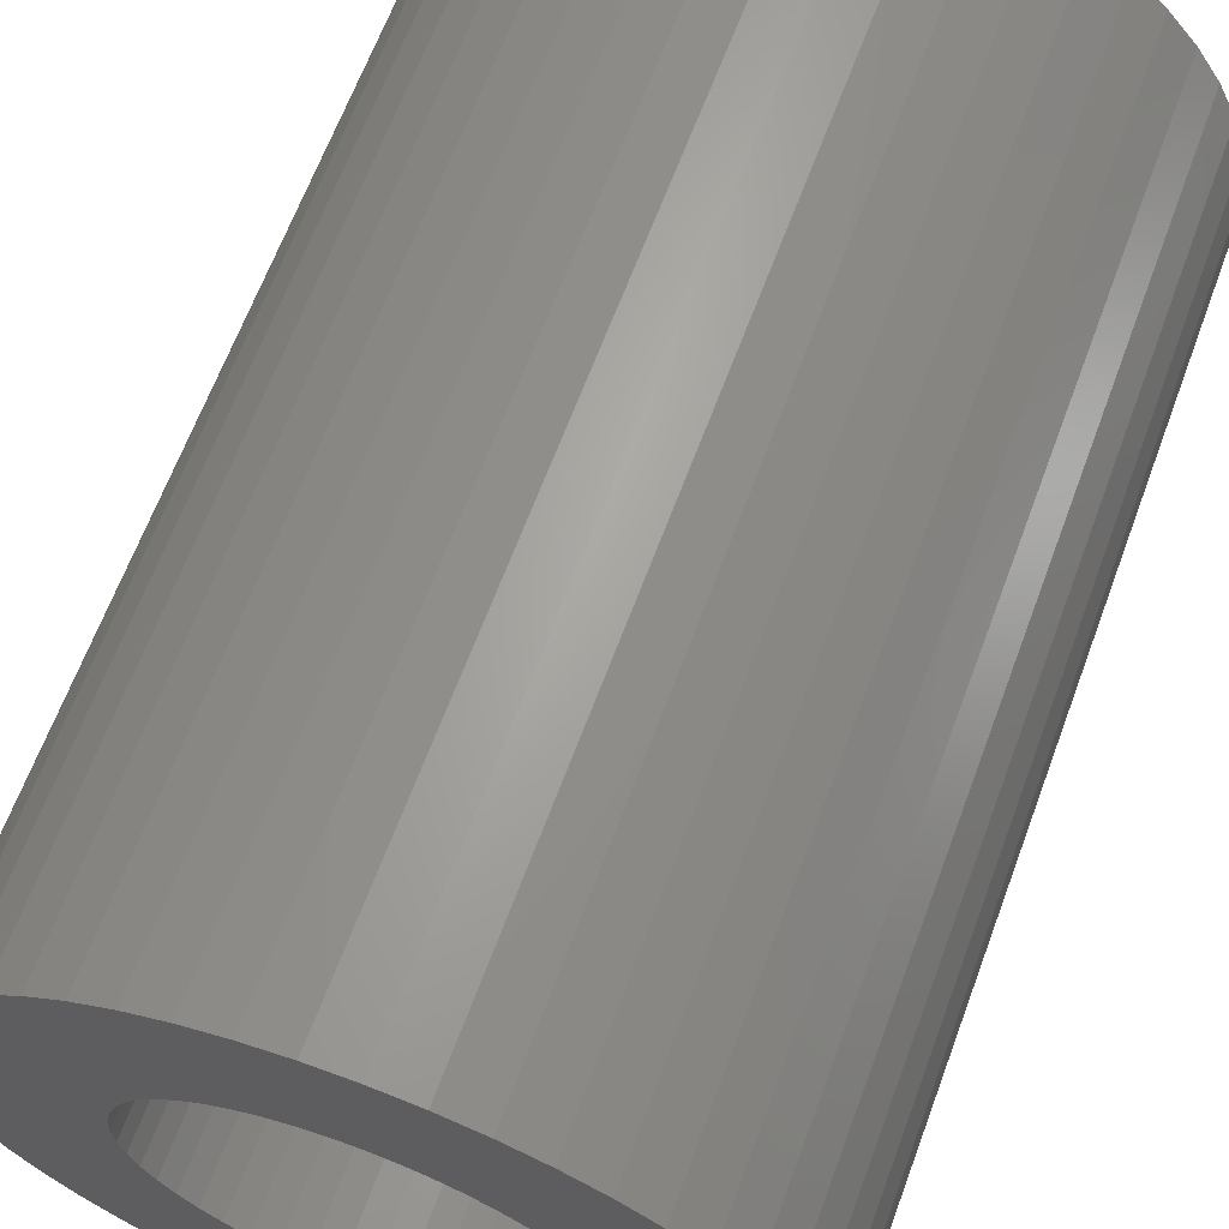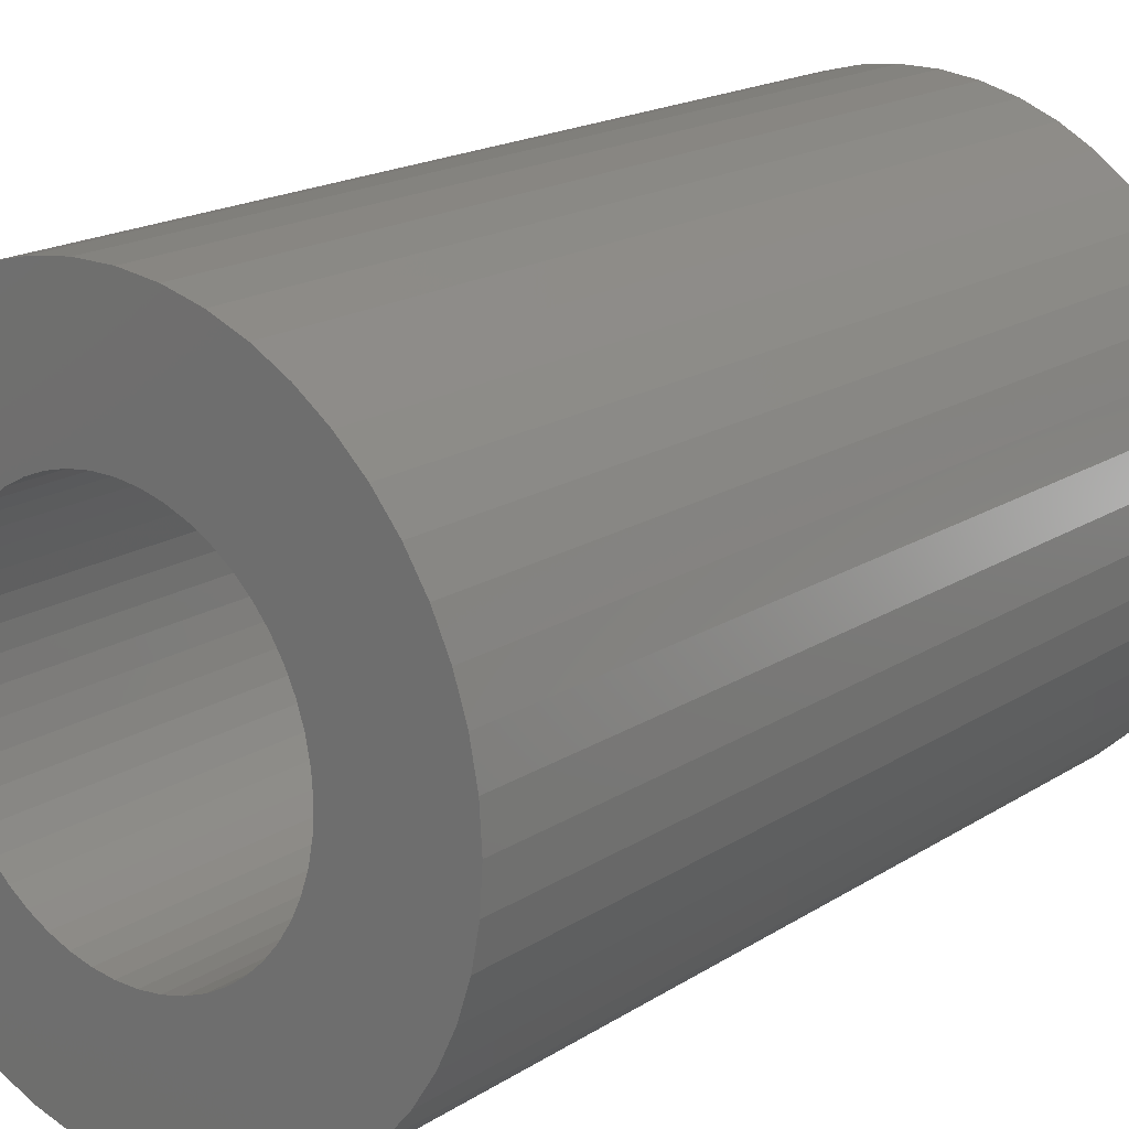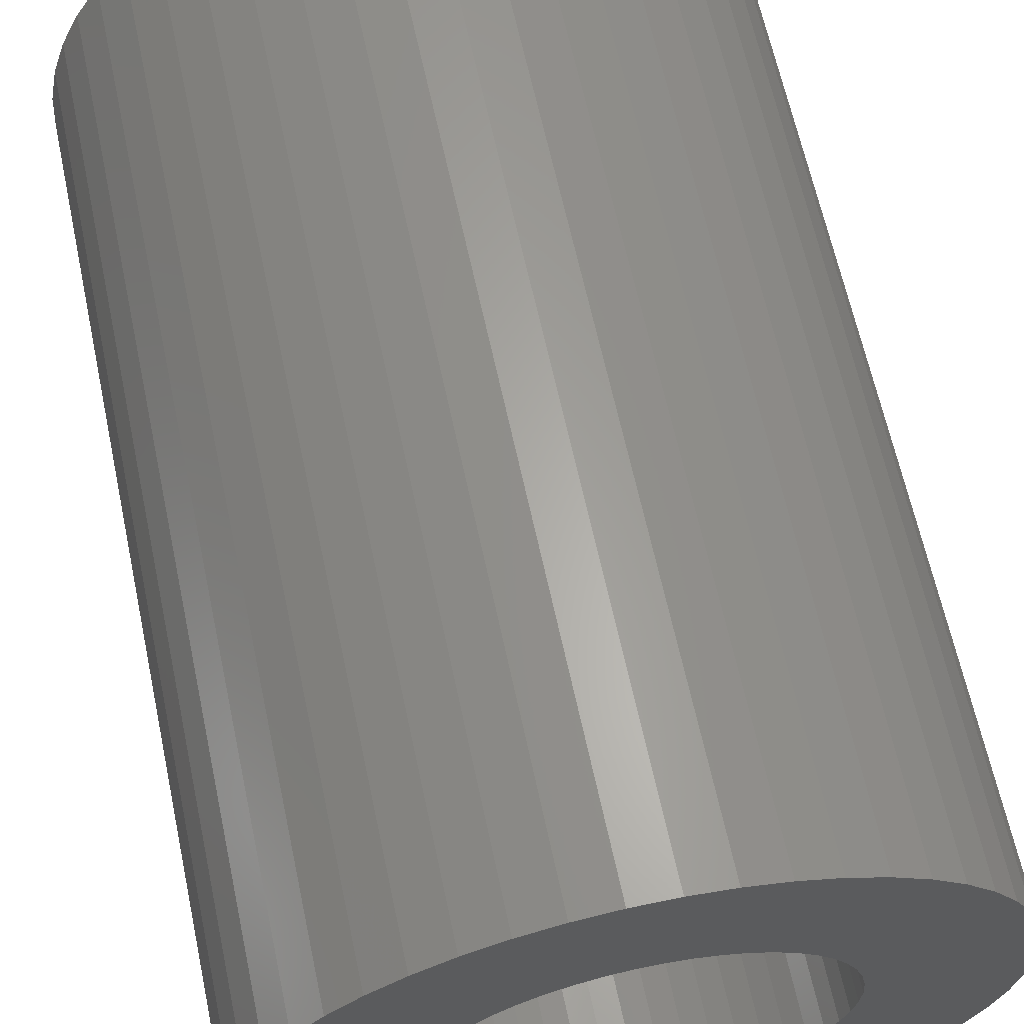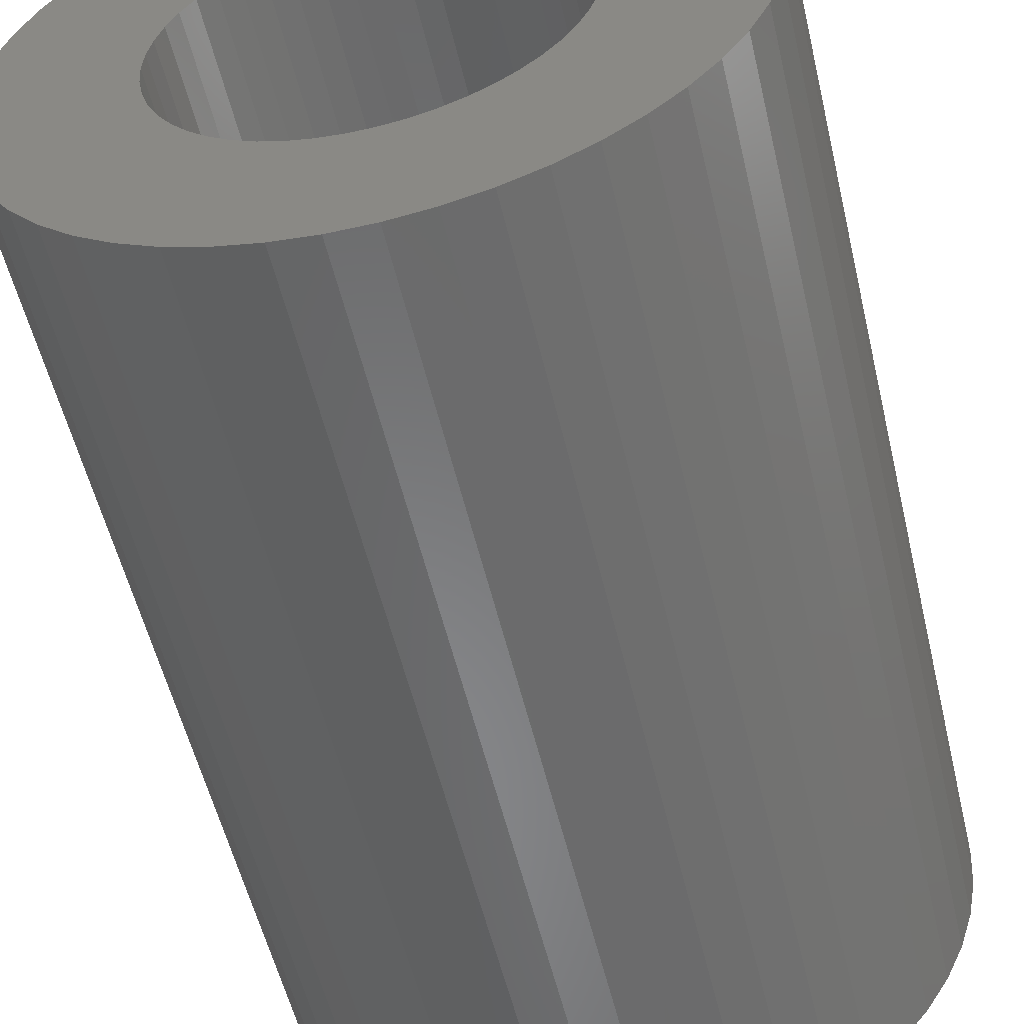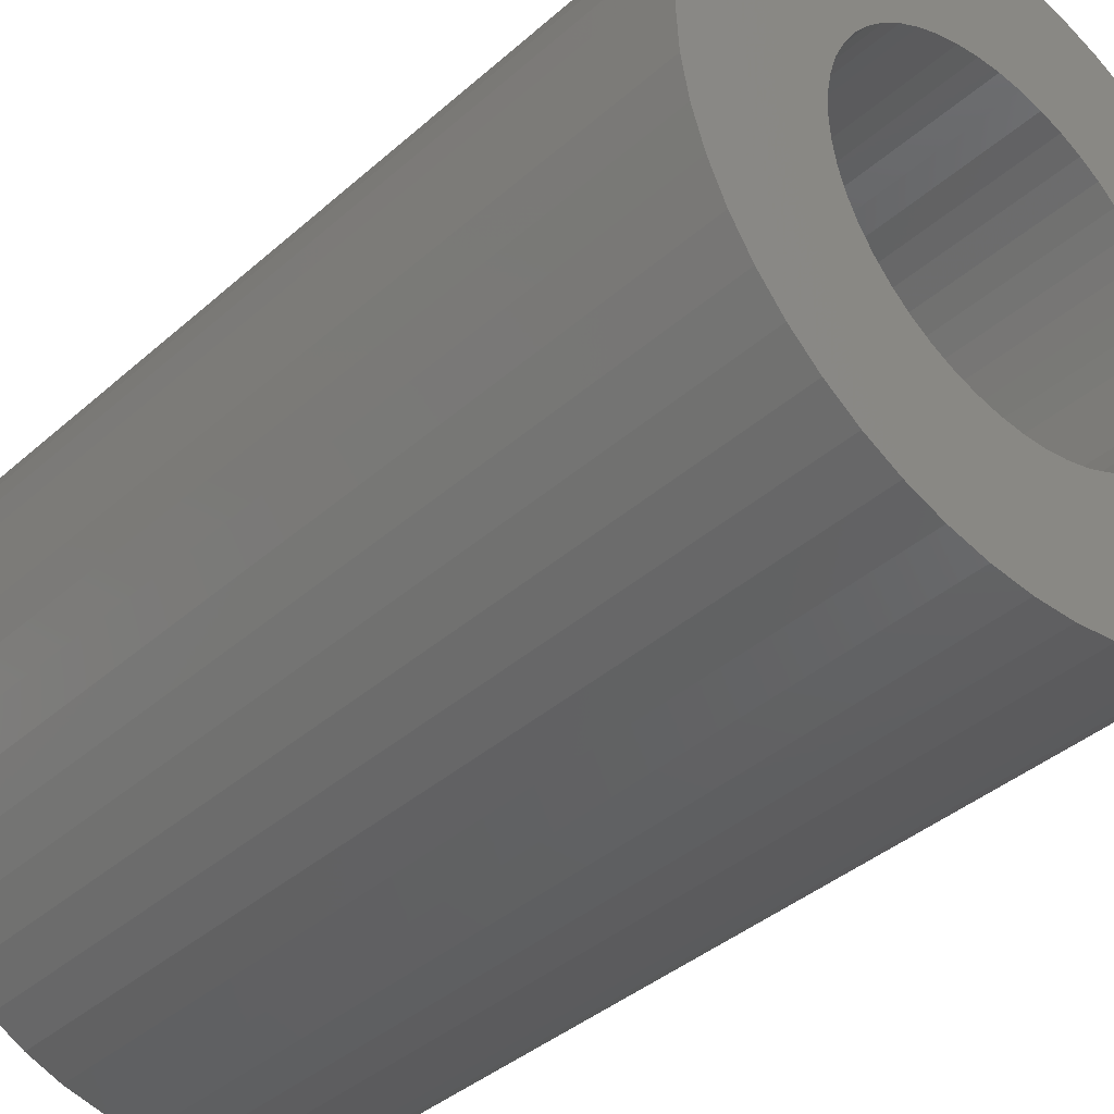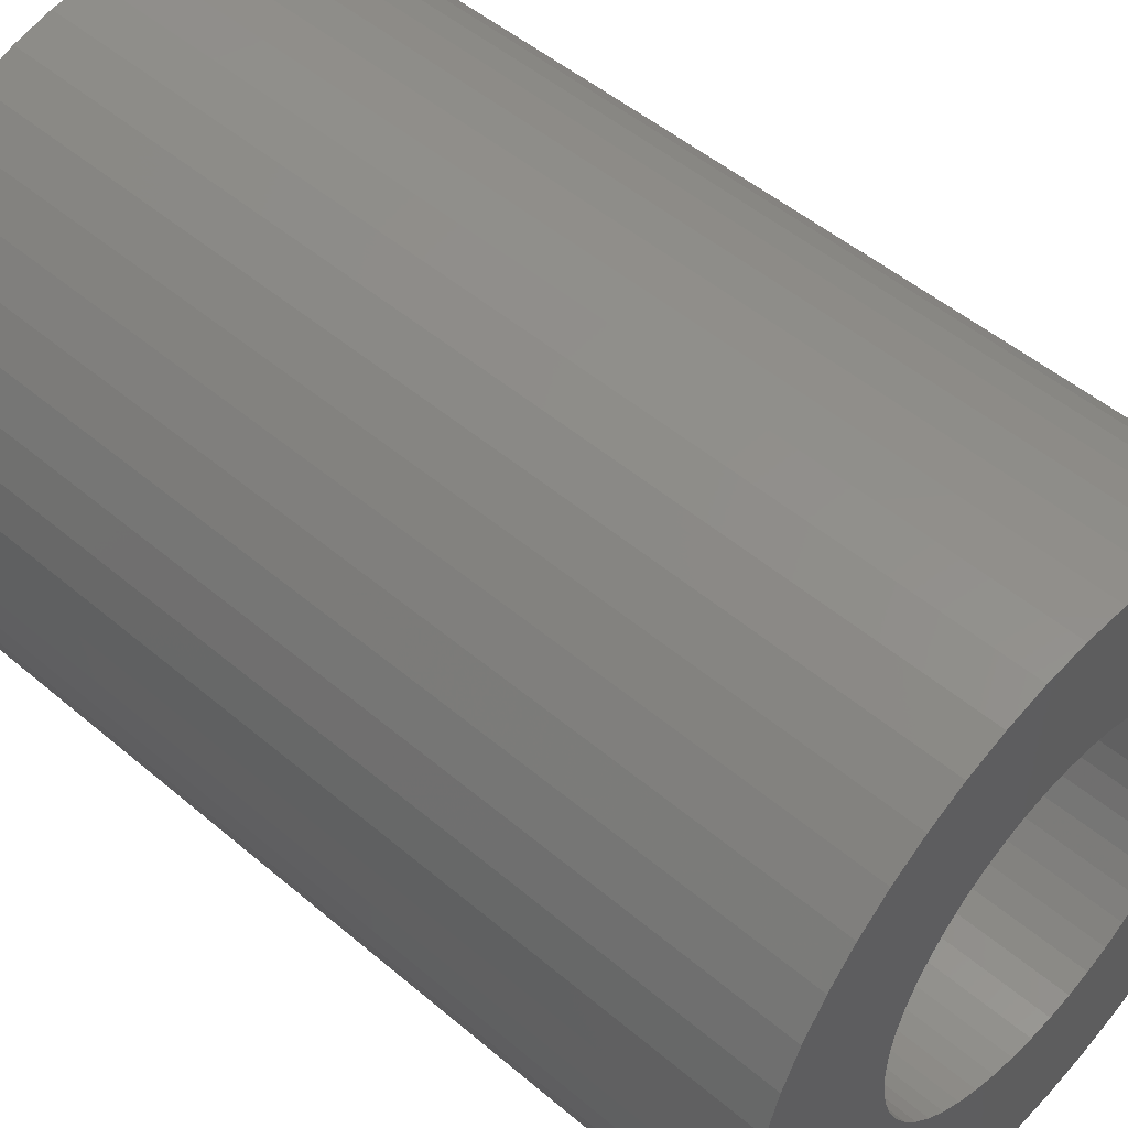
<metadata>
{"format":"stl","ext":"stl","renderer":"f3d","projection":"perspective","resolution":1024,"background":"white","views":[{"elev":64.9,"azim":20.3,"up":"+Y"},{"elev":18.3,"azim":-140.5,"up":"+Y"},{"elev":63.4,"azim":-12.0,"up":"+Y"},{"elev":-55.1,"azim":-166.7,"up":"+Y"},{"elev":-38.8,"azim":-42.2,"up":"+Y"},{"elev":49.9,"azim":-46.9,"up":"+Y"}]}
</metadata>
<code>
# stl→obj: 200 verts, 400 faces
v 2.75 0 4
v 2.728 0.3447 -4
v 2.728 0.3447 4
v 2.75 0 -4
v -2.75 0 -4
v -2.728 0.3447 4
v -2.728 0.3447 -4
v -2.75 0 4
v 0.1727 2.745 -4
v -0.1727 2.745 4
v 0.1727 2.745 4
v -0.1727 2.745 -4
v -0.1727 -2.745 -4
v 0.1727 -2.745 4
v -0.1727 -2.745 4
v 0.1727 -2.745 -4
v 2.005 1.883 -4
v 1.753 2.119 4
v 2.005 1.883 4
v 1.753 2.119 -4
v -1.753 2.119 -4
v -2.005 1.883 4
v -1.753 2.119 4
v -2.005 1.883 -4
v -0.8498 2.615 -4
v -1.171 2.488 4
v -0.8498 2.615 4
v -1.171 2.488 -4
v 2.41 -1.325 4
v 2.557 -1.012 -4
v 2.557 -1.012 4
v 2.41 -1.325 -4
v 2.557 1.012 4
v 2.41 1.325 -4
v 2.41 1.325 4
v 2.557 1.012 -4
v 1.171 2.488 -4
v 0.8498 2.615 4
v 1.171 2.488 4
v 0.8498 2.615 -4
v 1.474 2.322 4
v 1.474 2.322 -4
v -2.557 1.012 -4
v -2.41 1.325 4
v -2.41 1.325 -4
v -2.557 1.012 4
v -2.225 1.616 -4
v -2.225 1.616 4
v 1.55 0 4
v 1.538 0.1943 4
v 2.664 0.6839 4
v 2.728 -0.3447 4
v 1.501 0.3855 4
v 1.538 -0.1943 4
v 1.441 0.5706 4
v 2.664 -0.6839 4
v 1.358 0.7467 4
v 2.225 1.616 4
v 1.501 -0.3855 4
v 1.254 0.9111 4
v 1.13 1.061 4
v 1.441 -0.5706 4
v 0.988 1.194 4
v 0.8305 1.309 4
v 0.66 1.402 4
v 0.479 1.474 4
v 0.5153 2.701 4
v 0.2904 1.523 4
v 0.09732 1.547 4
v -0.09732 1.547 4
v -0.2904 1.523 4
v -0.5153 2.701 4
v -0.479 1.474 4
v -0.66 1.402 4
v -0.8305 1.309 4
v -1.474 2.322 4
v -0.988 1.194 4
v -1.13 1.061 4
v -1.254 0.9111 4
v -1.358 0.7467 4
v -1.441 0.5706 4
v 1.358 -0.7467 4
v 2.225 -1.616 4
v 1.254 -0.9111 4
v 2.005 -1.883 4
v 1.13 -1.061 4
v 1.753 -2.119 4
v 0.988 -1.194 4
v 1.474 -2.322 4
v 0.8305 -1.309 4
v 1.171 -2.488 4
v 0.66 -1.402 4
v 0.8498 -2.615 4
v 0.479 -1.474 4
v 0.5153 -2.701 4
v 0.2904 -1.523 4
v 0.09732 -1.547 4
v -0.09732 -1.547 4
v -0.2904 -1.523 4
v -0.5153 -2.701 4
v -0.479 -1.474 4
v -0.8498 -2.615 4
v -0.66 -1.402 4
v -1.171 -2.488 4
v -0.8305 -1.309 4
v -1.474 -2.322 4
v -0.988 -1.194 4
v -1.753 -2.119 4
v -1.13 -1.061 4
v -2.005 -1.883 4
v -1.254 -0.9111 4
v -2.225 -1.616 4
v -1.358 -0.7467 4
v -2.41 -1.325 4
v -1.441 -0.5706 4
v -2.557 -1.012 4
v -1.501 -0.3855 4
v -2.664 -0.6839 4
v -1.538 -0.1943 4
v -2.728 -0.3447 4
v -1.55 0 4
v -1.501 0.3855 4
v -2.664 0.6839 4
v -1.538 0.1943 4
v -1.474 2.322 -4
v -0.5153 2.701 -4
v 1.55 0 -4
v 2.728 -0.3447 -4
v 1.538 -0.1943 -4
v 2.664 -0.6839 -4
v 1.501 -0.3855 -4
v 1.538 0.1943 -4
v 1.441 -0.5706 -4
v 2.664 0.6839 -4
v 1.358 -0.7467 -4
v 2.225 -1.616 -4
v 1.501 0.3855 -4
v 1.254 -0.9111 -4
v 2.005 -1.883 -4
v 1.13 -1.061 -4
v 1.753 -2.119 -4
v 1.441 0.5706 -4
v 0.988 -1.194 -4
v 1.474 -2.322 -4
v 0.8305 -1.309 -4
v 1.171 -2.488 -4
v 0.66 -1.402 -4
v 0.8498 -2.615 -4
v 0.479 -1.474 -4
v 0.5153 -2.701 -4
v 0.2904 -1.523 -4
v 0.09732 -1.547 -4
v -0.09732 -1.547 -4
v -0.2904 -1.523 -4
v -0.5153 -2.701 -4
v -0.479 -1.474 -4
v -0.8498 -2.615 -4
v -0.66 -1.402 -4
v -1.171 -2.488 -4
v -0.8305 -1.309 -4
v -1.474 -2.322 -4
v -0.988 -1.194 -4
v -1.753 -2.119 -4
v -1.13 -1.061 -4
v -2.005 -1.883 -4
v -1.254 -0.9111 -4
v -2.225 -1.616 -4
v -1.358 -0.7467 -4
v -2.41 -1.325 -4
v -1.441 -0.5706 -4
v 1.358 0.7467 -4
v 2.225 1.616 -4
v 1.254 0.9111 -4
v 1.13 1.061 -4
v 0.988 1.194 -4
v 0.8305 1.309 -4
v 0.66 1.402 -4
v 0.479 1.474 -4
v 0.5153 2.701 -4
v 0.2904 1.523 -4
v 0.09732 1.547 -4
v -0.09732 1.547 -4
v -0.2904 1.523 -4
v -0.479 1.474 -4
v -0.66 1.402 -4
v -0.8305 1.309 -4
v -0.988 1.194 -4
v -1.13 1.061 -4
v -1.254 0.9111 -4
v -1.358 0.7467 -4
v -1.441 0.5706 -4
v -1.501 0.3855 -4
v -2.664 0.6839 -4
v -1.538 0.1943 -4
v -1.55 0 -4
v -2.557 -1.012 -4
v -1.501 -0.3855 -4
v -2.664 -0.6839 -4
v -1.538 -0.1943 -4
v -2.728 -0.3447 -4
f 1 2 3
f 2 1 4
f 5 6 7
f 6 5 8
f 9 10 11
f 10 9 12
f 13 14 15
f 14 13 16
f 17 18 19
f 18 17 20
f 21 22 23
f 22 21 24
f 25 26 27
f 26 25 28
f 29 30 31
f 30 29 32
f 33 34 35
f 34 33 36
f 37 38 39
f 38 37 40
f 20 41 18
f 41 20 42
f 43 44 45
f 44 43 46
f 47 22 24
f 22 47 48
f 49 1 3
f 50 3 51
f 1 49 52
f 53 51 33
f 54 52 49
f 55 33 35
f 52 54 56
f 57 35 58
f 59 56 54
f 60 58 19
f 56 59 31
f 61 19 18
f 62 31 59
f 31 62 29
f 3 50 49
f 51 53 50
f 63 18 41
f 33 55 53
f 35 57 55
f 58 60 57
f 64 41 39
f 19 61 60
f 18 63 61
f 65 39 38
f 41 64 63
f 39 65 64
f 66 38 67
f 38 66 65
f 67 68 66
f 11 68 67
f 11 69 68
f 11 70 69
f 10 70 11
f 10 71 70
f 72 71 10
f 71 72 73
f 27 73 72
f 73 27 74
f 26 74 27
f 74 26 75
f 76 75 26
f 75 76 77
f 23 77 76
f 77 23 78
f 22 78 23
f 78 22 79
f 48 79 22
f 79 48 80
f 44 80 48
f 80 44 81
f 82 29 62
f 29 82 83
f 84 83 82
f 83 84 85
f 86 85 84
f 85 86 87
f 88 87 86
f 87 88 89
f 90 89 88
f 89 90 91
f 92 91 90
f 91 92 93
f 94 93 92
f 93 94 95
f 96 95 94
f 96 14 95
f 97 14 96
f 98 14 97
f 98 15 14
f 99 15 98
f 100 99 101
f 99 100 15
f 102 101 103
f 104 103 105
f 101 102 100
f 106 105 107
f 108 107 109
f 103 104 102
f 110 109 111
f 112 111 113
f 114 113 115
f 105 106 104
f 116 115 117
f 118 117 119
f 120 119 121
f 46 81 44
f 107 108 106
f 81 46 122
f 109 110 108
f 123 122 46
f 111 112 110
f 122 123 124
f 113 114 112
f 6 124 123
f 115 116 114
f 124 6 121
f 117 118 116
f 8 121 6
f 119 120 118
f 121 8 120
f 28 76 26
f 76 28 125
f 126 27 72
f 27 126 25
f 127 4 128
f 129 128 130
f 4 127 2
f 131 130 30
f 132 2 127
f 133 30 32
f 2 132 134
f 135 32 136
f 137 134 132
f 138 136 139
f 134 137 36
f 140 139 141
f 142 36 137
f 36 142 34
f 128 129 127
f 130 131 129
f 143 141 144
f 30 133 131
f 32 135 133
f 136 138 135
f 145 144 146
f 139 140 138
f 141 143 140
f 147 146 148
f 144 145 143
f 146 147 145
f 149 148 150
f 148 149 147
f 150 151 149
f 16 151 150
f 16 152 151
f 16 153 152
f 13 153 16
f 13 154 153
f 155 154 13
f 154 155 156
f 157 156 155
f 156 157 158
f 159 158 157
f 158 159 160
f 161 160 159
f 160 161 162
f 163 162 161
f 162 163 164
f 165 164 163
f 164 165 166
f 167 166 165
f 166 167 168
f 169 168 167
f 168 169 170
f 171 34 142
f 34 171 172
f 173 172 171
f 172 173 17
f 174 17 173
f 17 174 20
f 175 20 174
f 20 175 42
f 176 42 175
f 42 176 37
f 177 37 176
f 37 177 40
f 178 40 177
f 40 178 179
f 180 179 178
f 180 9 179
f 181 9 180
f 182 9 181
f 182 12 9
f 183 12 182
f 126 183 184
f 183 126 12
f 25 184 185
f 28 185 186
f 184 25 126
f 125 186 187
f 21 187 188
f 185 28 25
f 24 188 189
f 47 189 190
f 45 190 191
f 186 125 28
f 43 191 192
f 193 192 194
f 7 194 195
f 196 170 169
f 187 21 125
f 170 196 197
f 188 24 21
f 198 197 196
f 189 47 24
f 197 198 199
f 190 45 47
f 200 199 198
f 191 43 45
f 199 200 195
f 192 193 43
f 5 195 200
f 194 7 193
f 195 5 7
f 16 95 14
f 95 16 150
f 148 91 93
f 91 148 146
f 51 36 33
f 36 51 134
f 3 134 51
f 134 3 2
f 58 17 19
f 17 58 172
f 35 172 58
f 172 35 34
f 40 67 38
f 67 40 179
f 179 11 67
f 11 179 9
f 42 39 41
f 39 42 37
f 45 48 47
f 48 45 44
f 193 46 43
f 46 193 123
f 7 123 193
f 123 7 6
f 125 23 76
f 23 125 21
f 12 72 10
f 72 12 126
f 52 4 1
f 4 52 128
f 85 136 83
f 136 85 139
f 165 108 110
f 108 165 163
f 169 116 196
f 116 169 114
f 165 112 167
f 112 165 110
f 146 89 91
f 89 146 144
f 31 130 56
f 130 31 30
f 83 32 29
f 32 83 136
f 198 120 200
f 120 198 118
f 200 8 5
f 8 200 120
f 196 118 198
f 118 196 116
f 144 87 89
f 87 144 141
f 150 93 95
f 93 150 148
f 56 128 52
f 128 56 130
f 155 15 100
f 15 155 13
f 159 102 104
f 102 159 157
f 157 100 102
f 100 157 155
f 167 114 169
f 114 167 112
f 141 85 87
f 85 141 139
f 161 104 106
f 104 161 159
f 163 106 108
f 106 163 161
f 127 50 132
f 50 127 49
f 121 194 124
f 194 121 195
f 182 69 70
f 69 182 181
f 152 98 97
f 98 152 153
f 175 61 63
f 61 175 174
f 188 77 78
f 77 188 187
f 185 73 74
f 73 185 184
f 142 57 171
f 57 142 55
f 171 60 173
f 60 171 57
f 178 65 66
f 65 178 177
f 180 66 68
f 66 180 178
f 176 63 64
f 63 176 175
f 80 189 79
f 189 80 190
f 79 188 78
f 188 79 189
f 122 191 81
f 191 122 192
f 186 74 75
f 74 186 185
f 184 71 73
f 71 184 183
f 147 94 92
f 94 147 149
f 137 55 142
f 55 137 53
f 132 53 137
f 53 132 50
f 173 61 174
f 61 173 60
f 181 68 69
f 68 181 180
f 177 64 65
f 64 177 176
f 81 190 80
f 190 81 191
f 124 192 122
f 192 124 194
f 187 75 77
f 75 187 186
f 183 70 71
f 70 183 182
f 129 49 127
f 49 129 54
f 133 59 131
f 59 133 62
f 131 54 129
f 54 131 59
f 162 109 107
f 109 162 164
f 151 97 96
f 97 151 152
f 145 92 90
f 92 145 147
f 154 101 99
f 101 154 156
f 109 166 111
f 166 109 164
f 115 197 117
f 197 115 170
f 140 84 138
f 84 140 86
f 143 90 88
f 90 143 145
f 135 62 133
f 62 135 82
f 138 82 135
f 82 138 84
f 153 99 98
f 99 153 154
f 111 168 113
f 168 111 166
f 113 170 115
f 170 113 168
f 117 199 119
f 199 117 197
f 119 195 121
f 195 119 199
f 140 88 86
f 88 140 143
f 149 96 94
f 96 149 151
f 158 105 103
f 105 158 160
f 160 107 105
f 107 160 162
f 156 103 101
f 103 156 158

</code>
